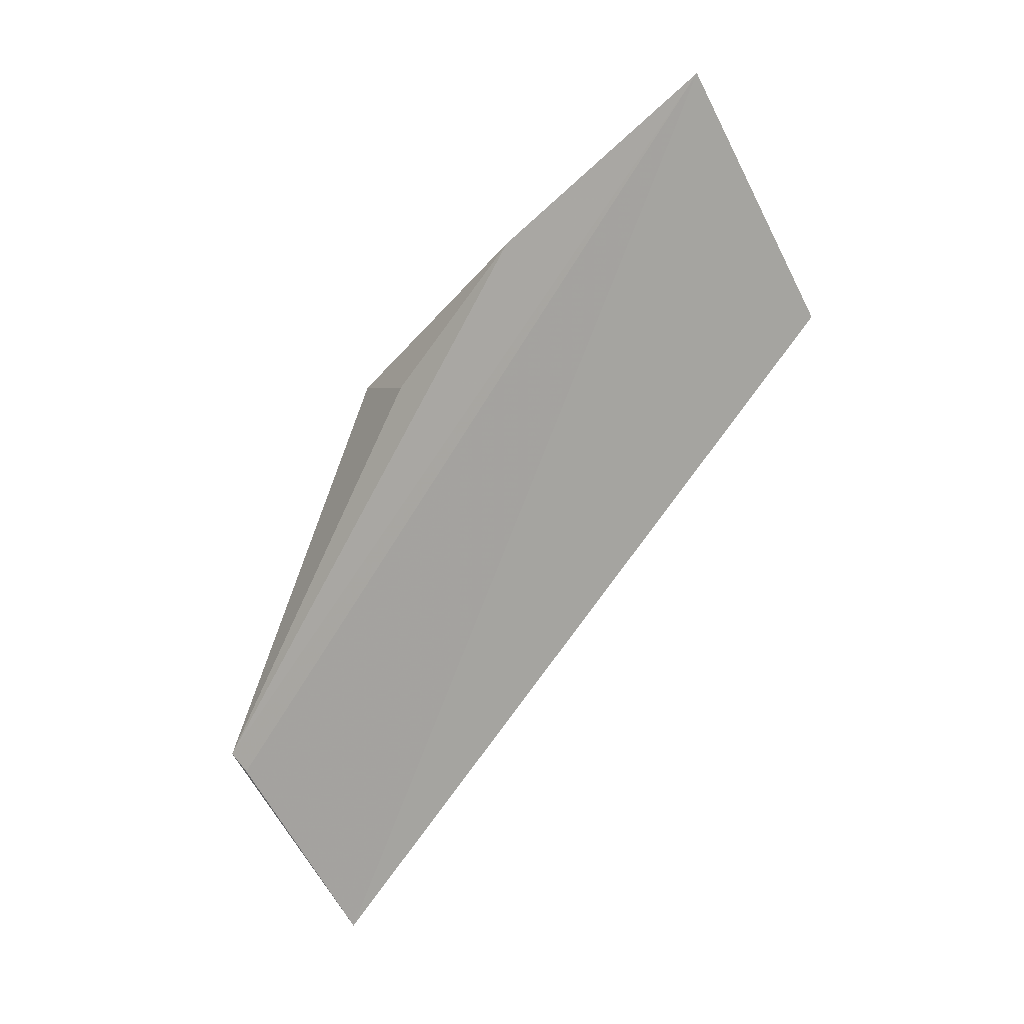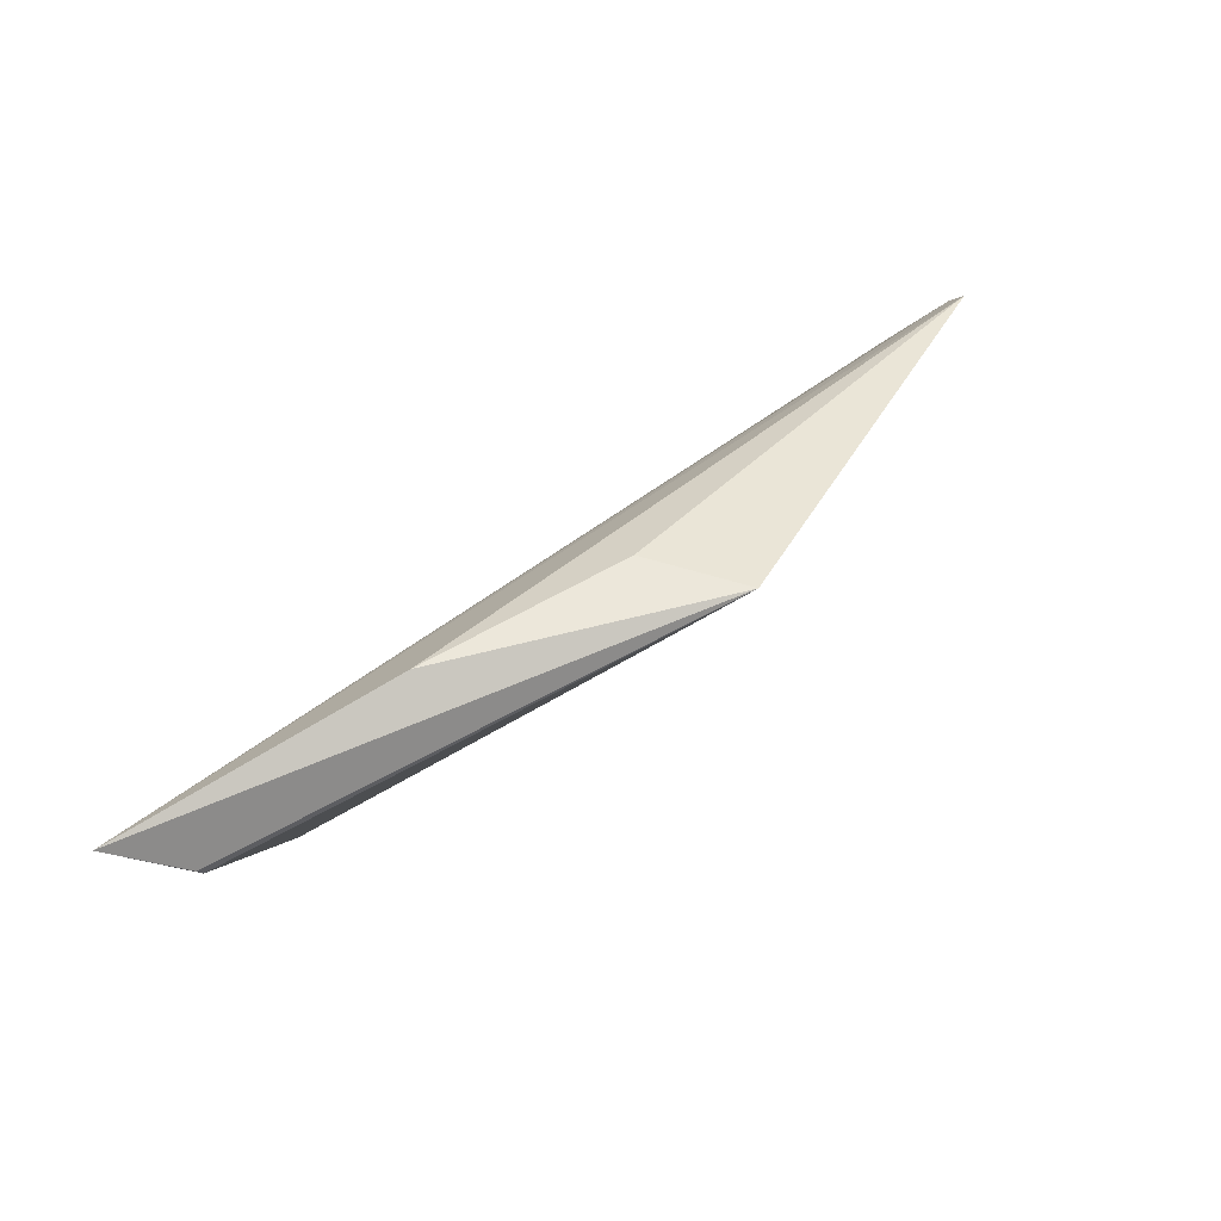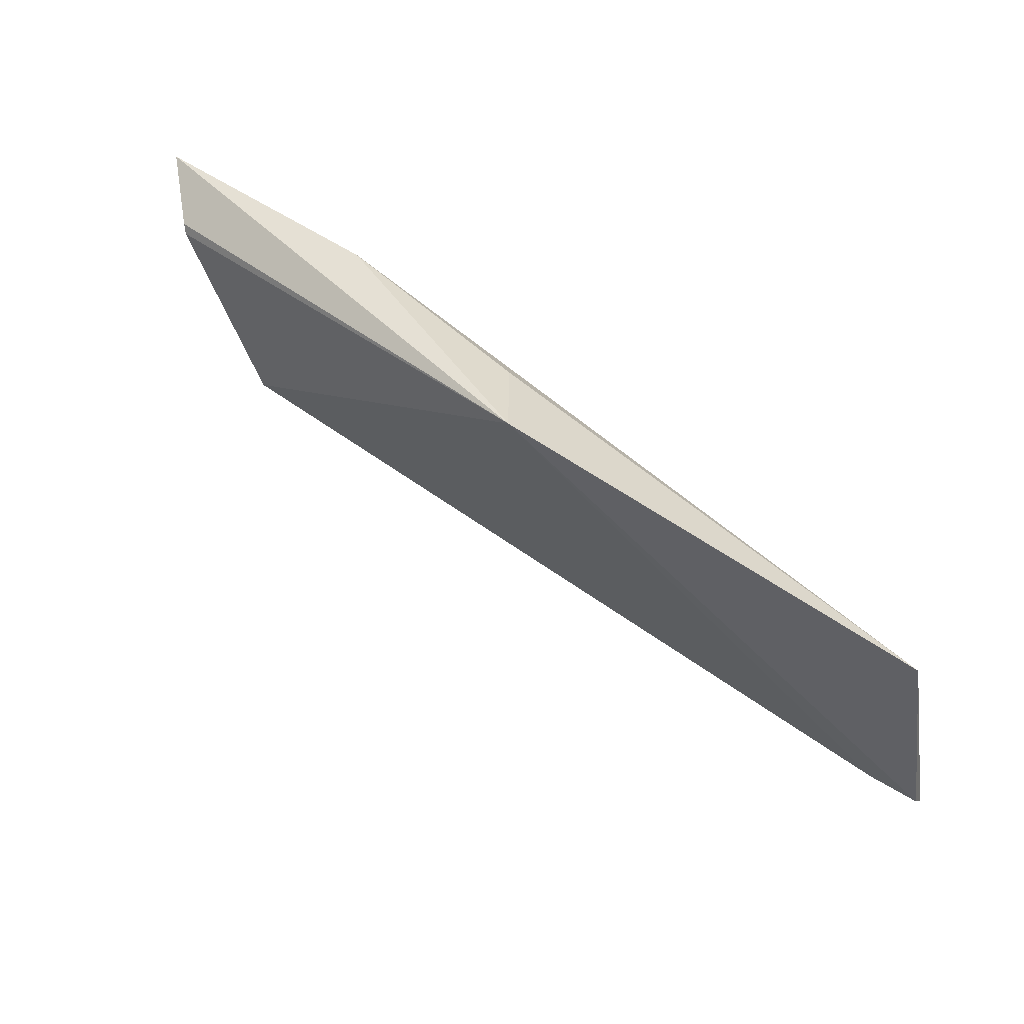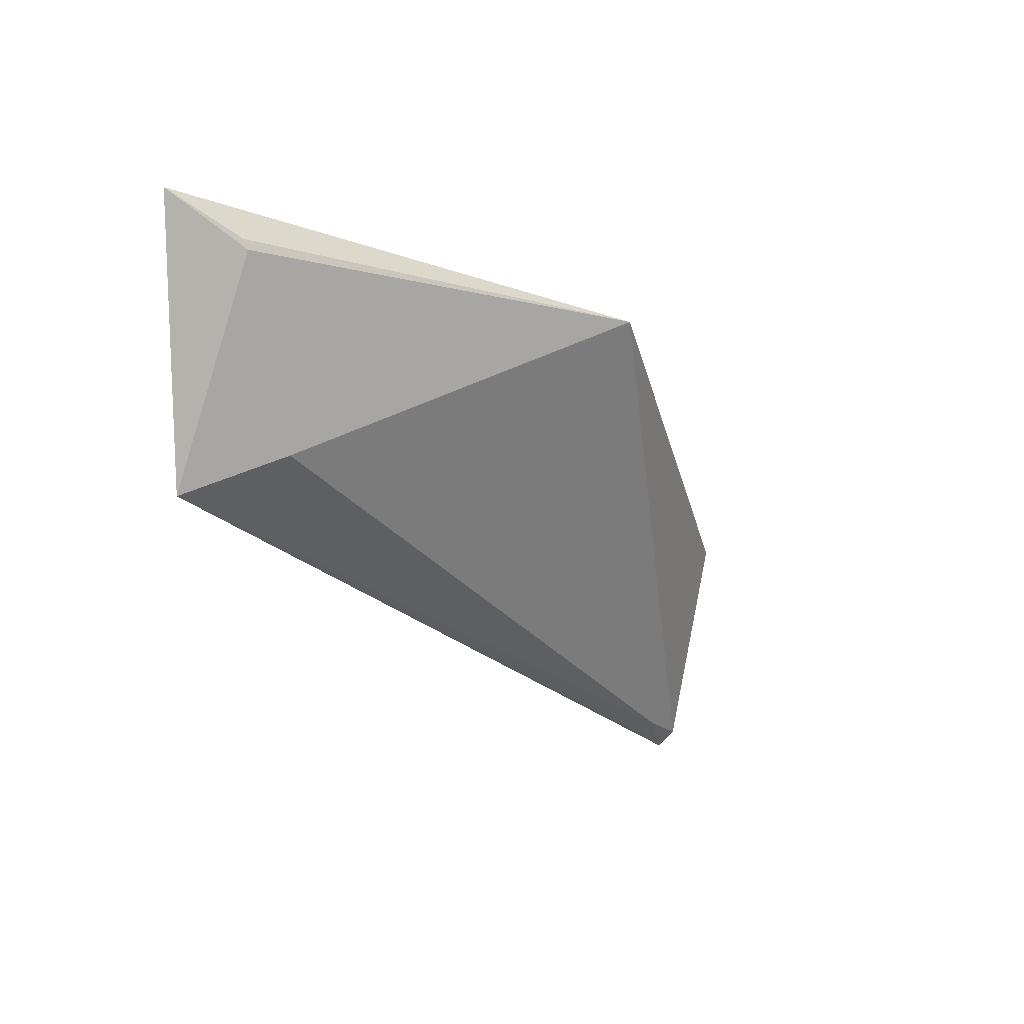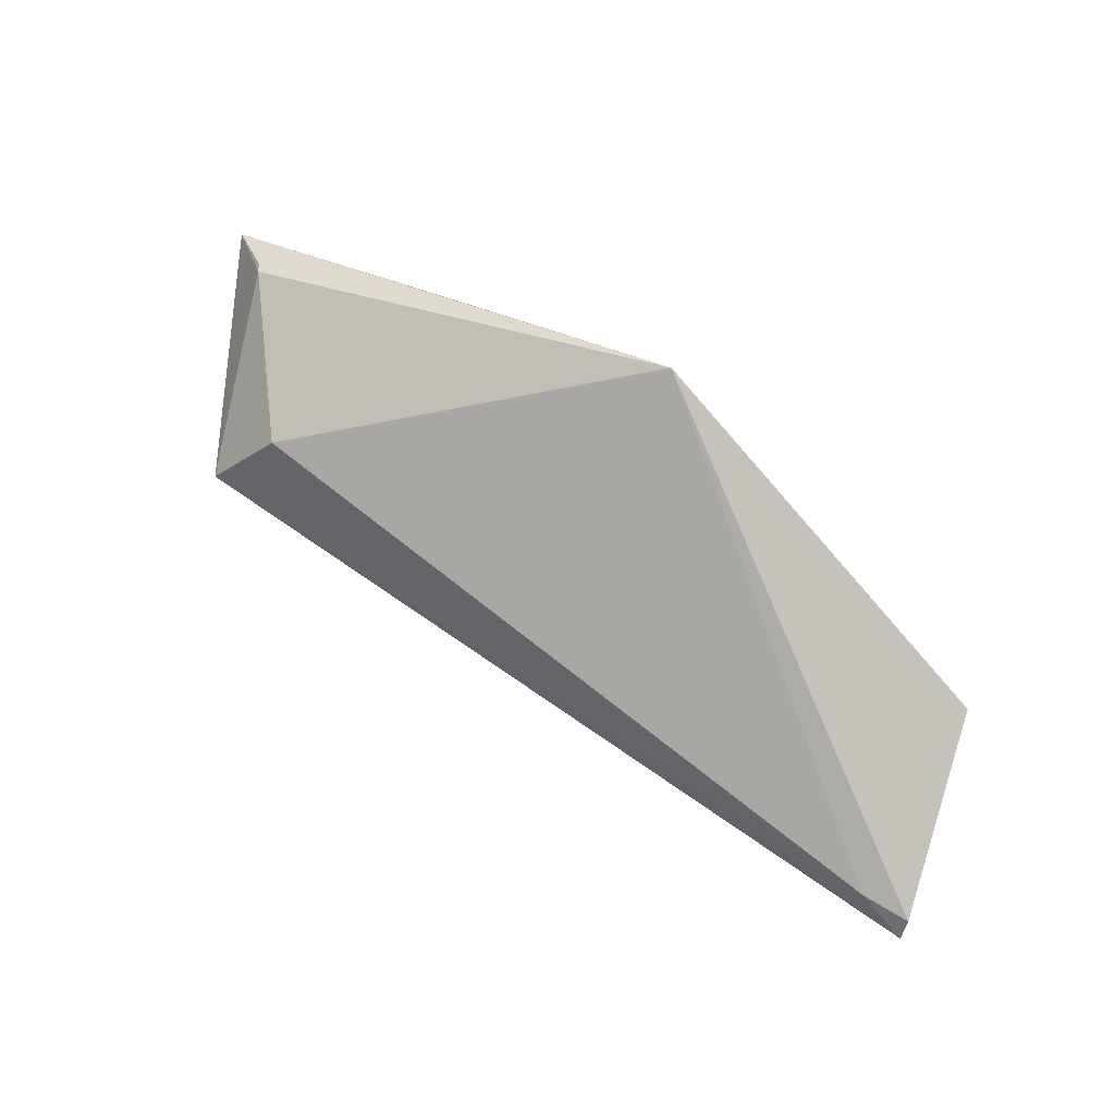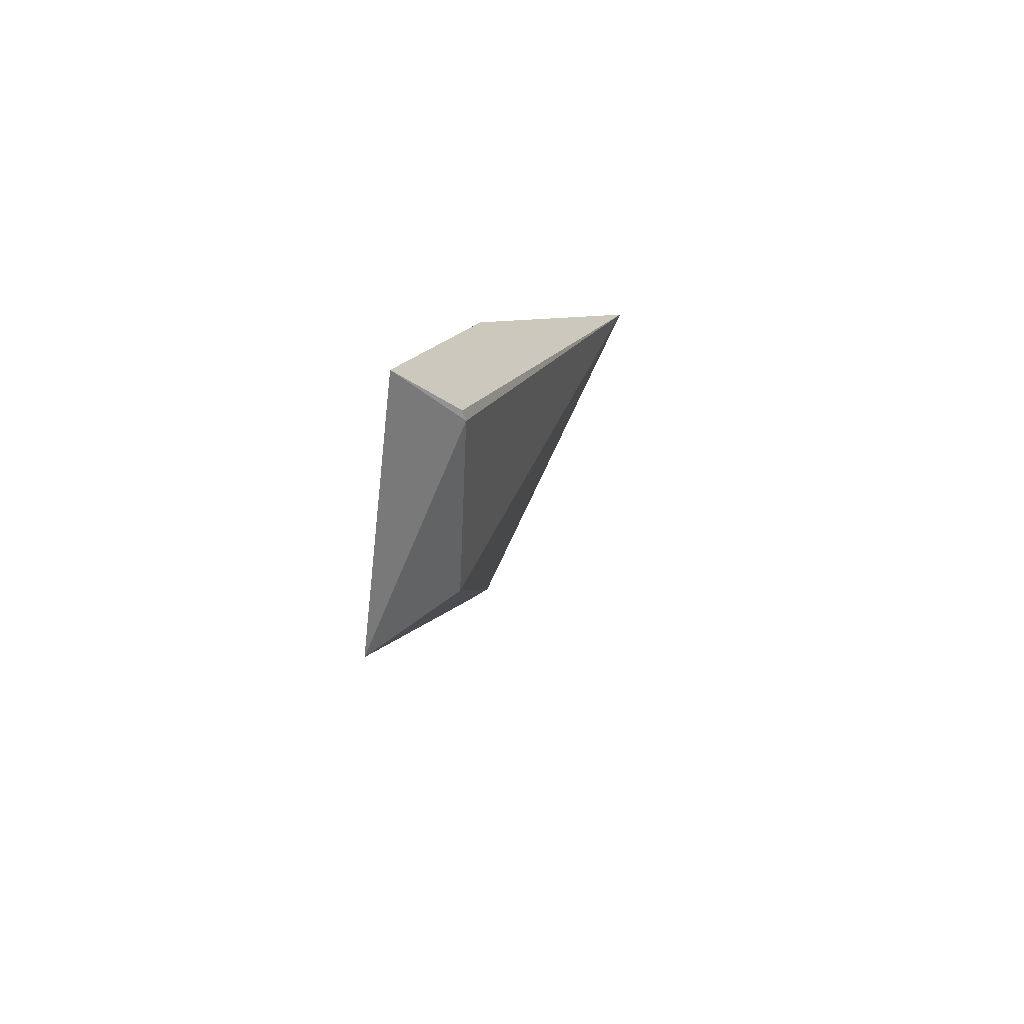
<metadata>
{"format":"obj","ext":"obj","renderer":"f3d","projection":"perspective","resolution":1024,"background":"white","views":[{"elev":-72.3,"azim":-140.7,"up":"+Z"},{"elev":73.7,"azim":-43.9,"up":"+Y"},{"elev":37.4,"azim":29.0,"up":"+Y"},{"elev":-4.0,"azim":-58.2,"up":"+Y"},{"elev":77.5,"azim":17.8,"up":"+Z"},{"elev":17.7,"azim":-87.6,"up":"+Y"}]}
</metadata>
<code>
v -0.02586 -0.2844 0.1407
v -0.02583 -0.2804 0.1453
v -0.2246 -0.2247 0.131
v -0.2384 -0.1626 0.1386
v -0.02761 -0.2291 0.1573
v -0.2095 -0.2158 0.1491
v -0.02819 -0.2348 0.1546
v -0.03793 -0.2776 0.1453
v -0.1189 -0.1773 0.1821
v -0.2272 -0.175 0.1518
v -0.03848 -0.2804 0.1407
v -0.1767 -0.167 0.1516
v -0.228 -0.1728 0.1511
v -0.1303 -0.1798 0.161
f 1 3 4
f 5 2 1
f 7 5 1
f 7 1 4
f 7 4 5
f 8 1 2
f 8 6 3
f 9 6 8
f 9 8 2
f 9 2 5
f 10 4 3
f 10 3 6
f 10 6 9
f 11 8 3
f 11 3 1
f 11 1 8
f 12 5 4
f 12 4 9
f 13 10 9
f 13 9 4
f 13 4 10
f 14 12 9
f 14 9 5
f 14 5 12

</code>
